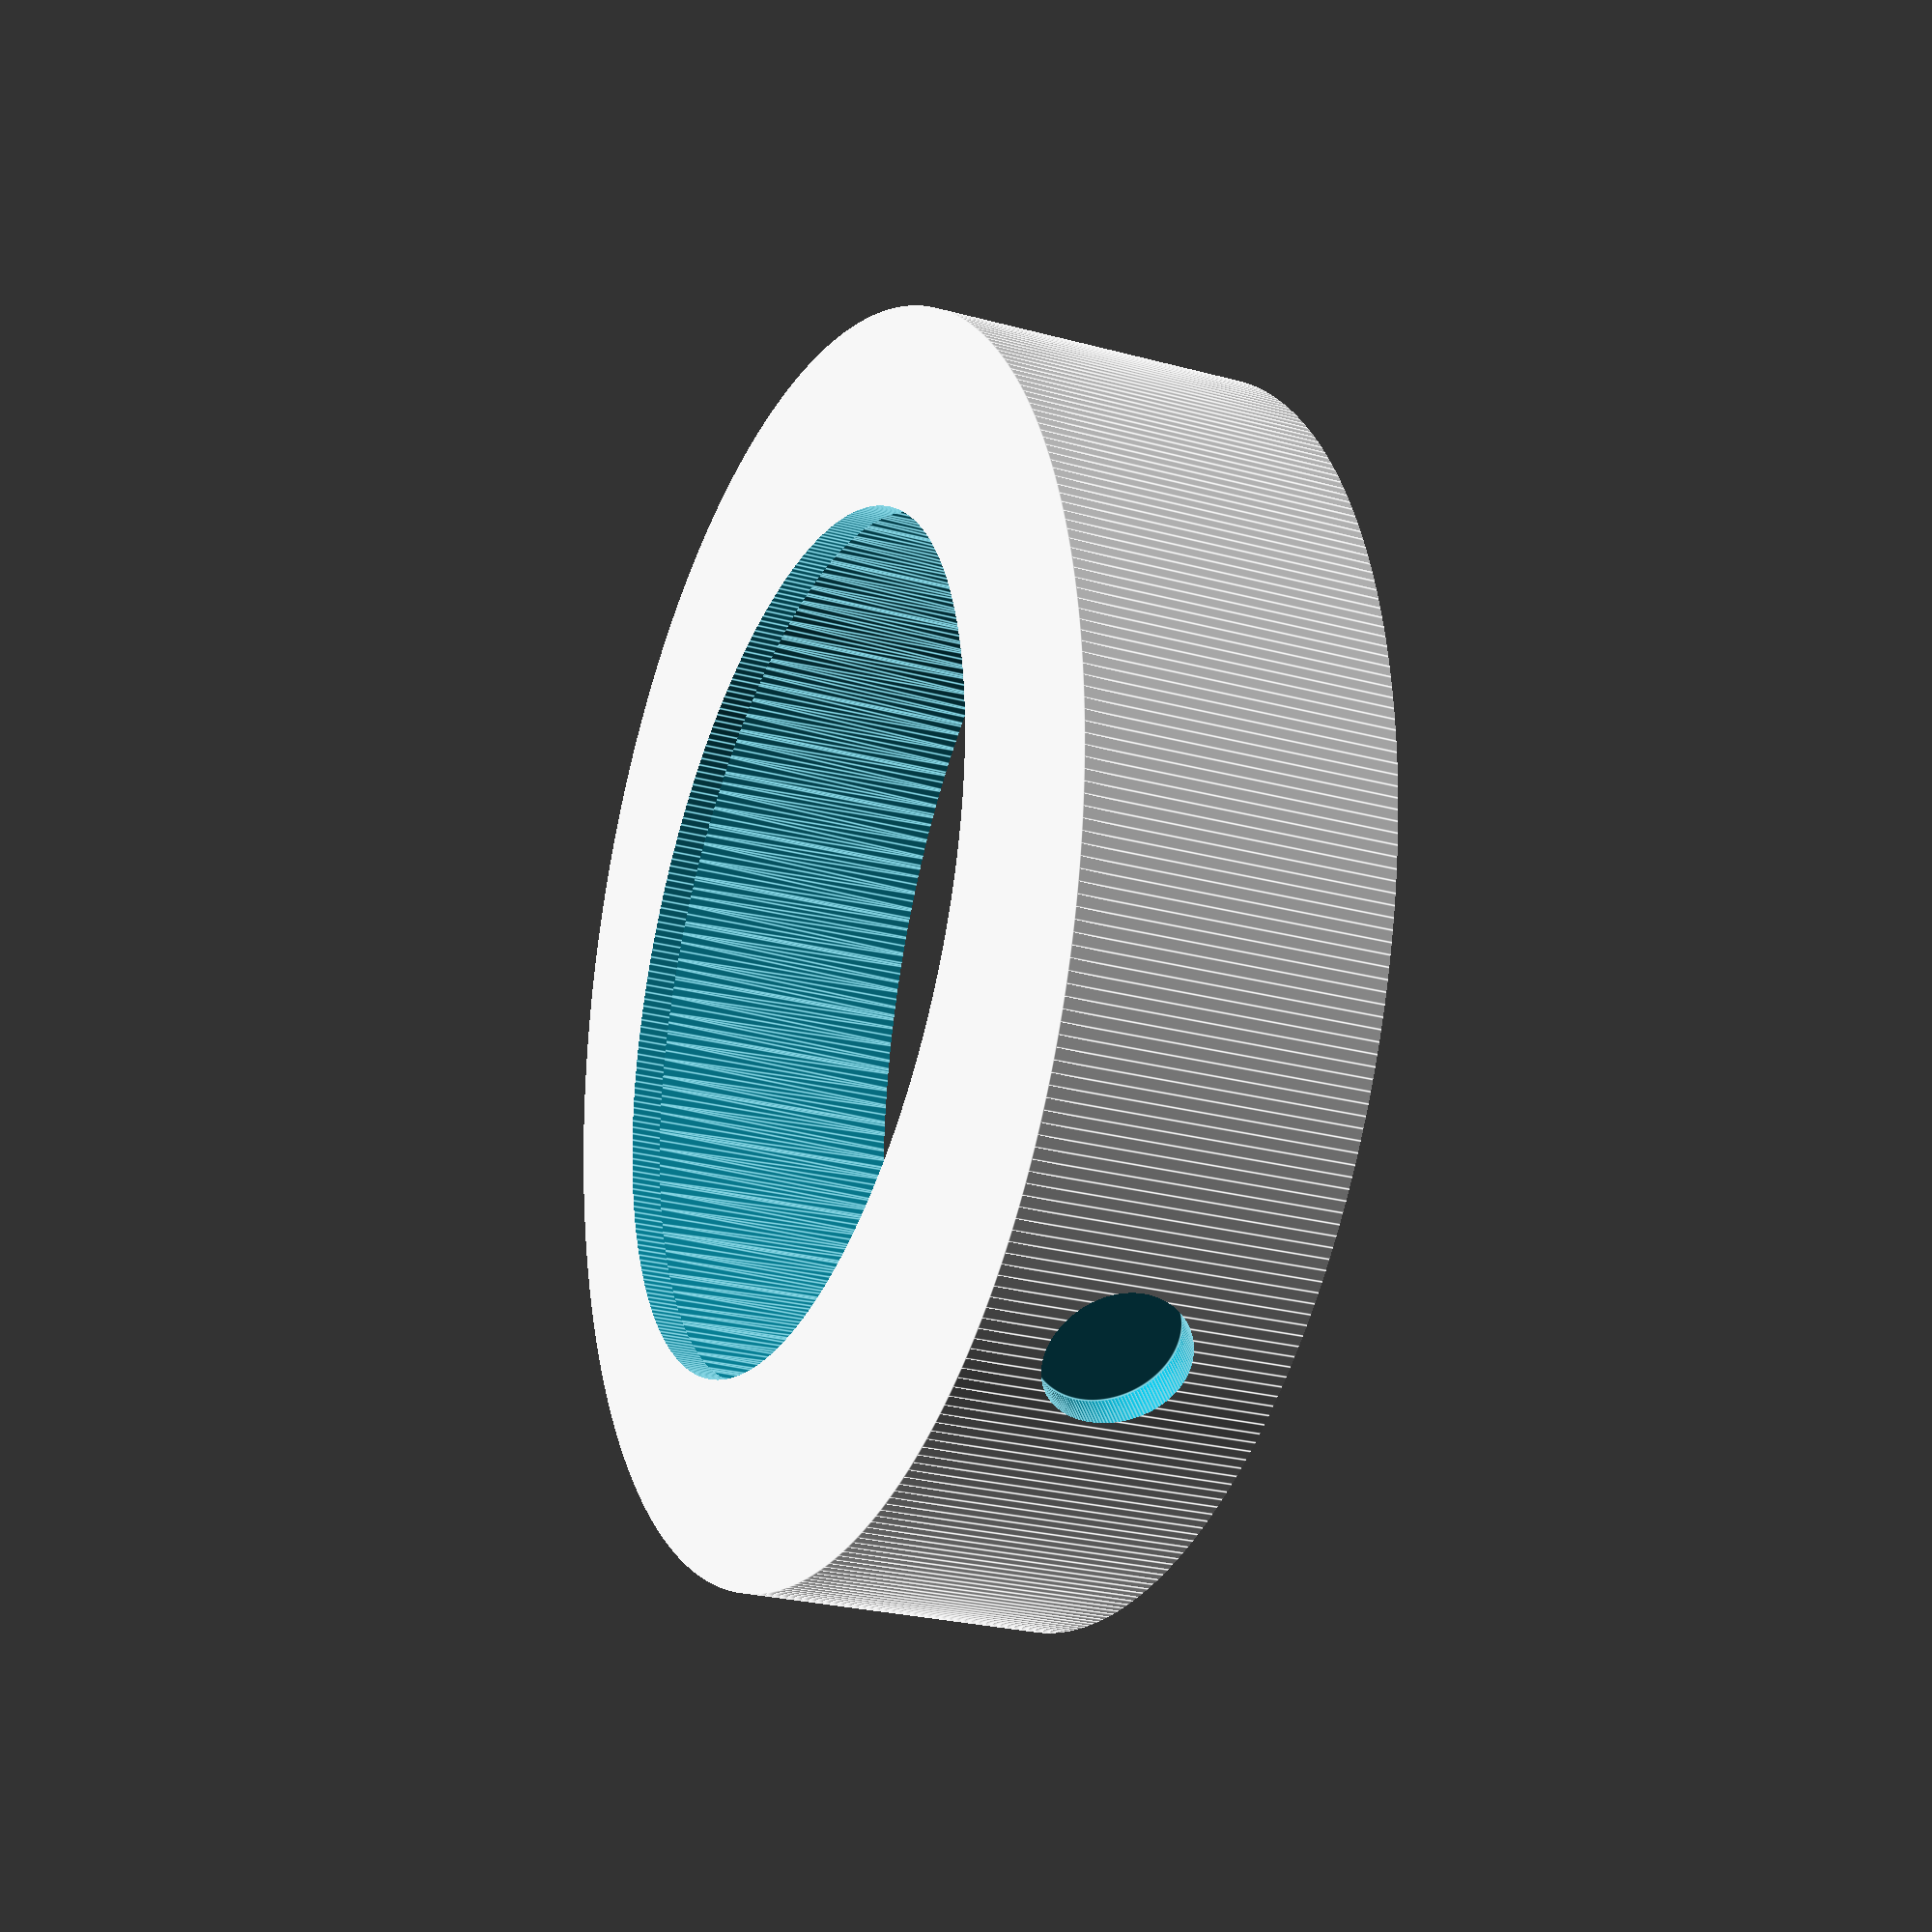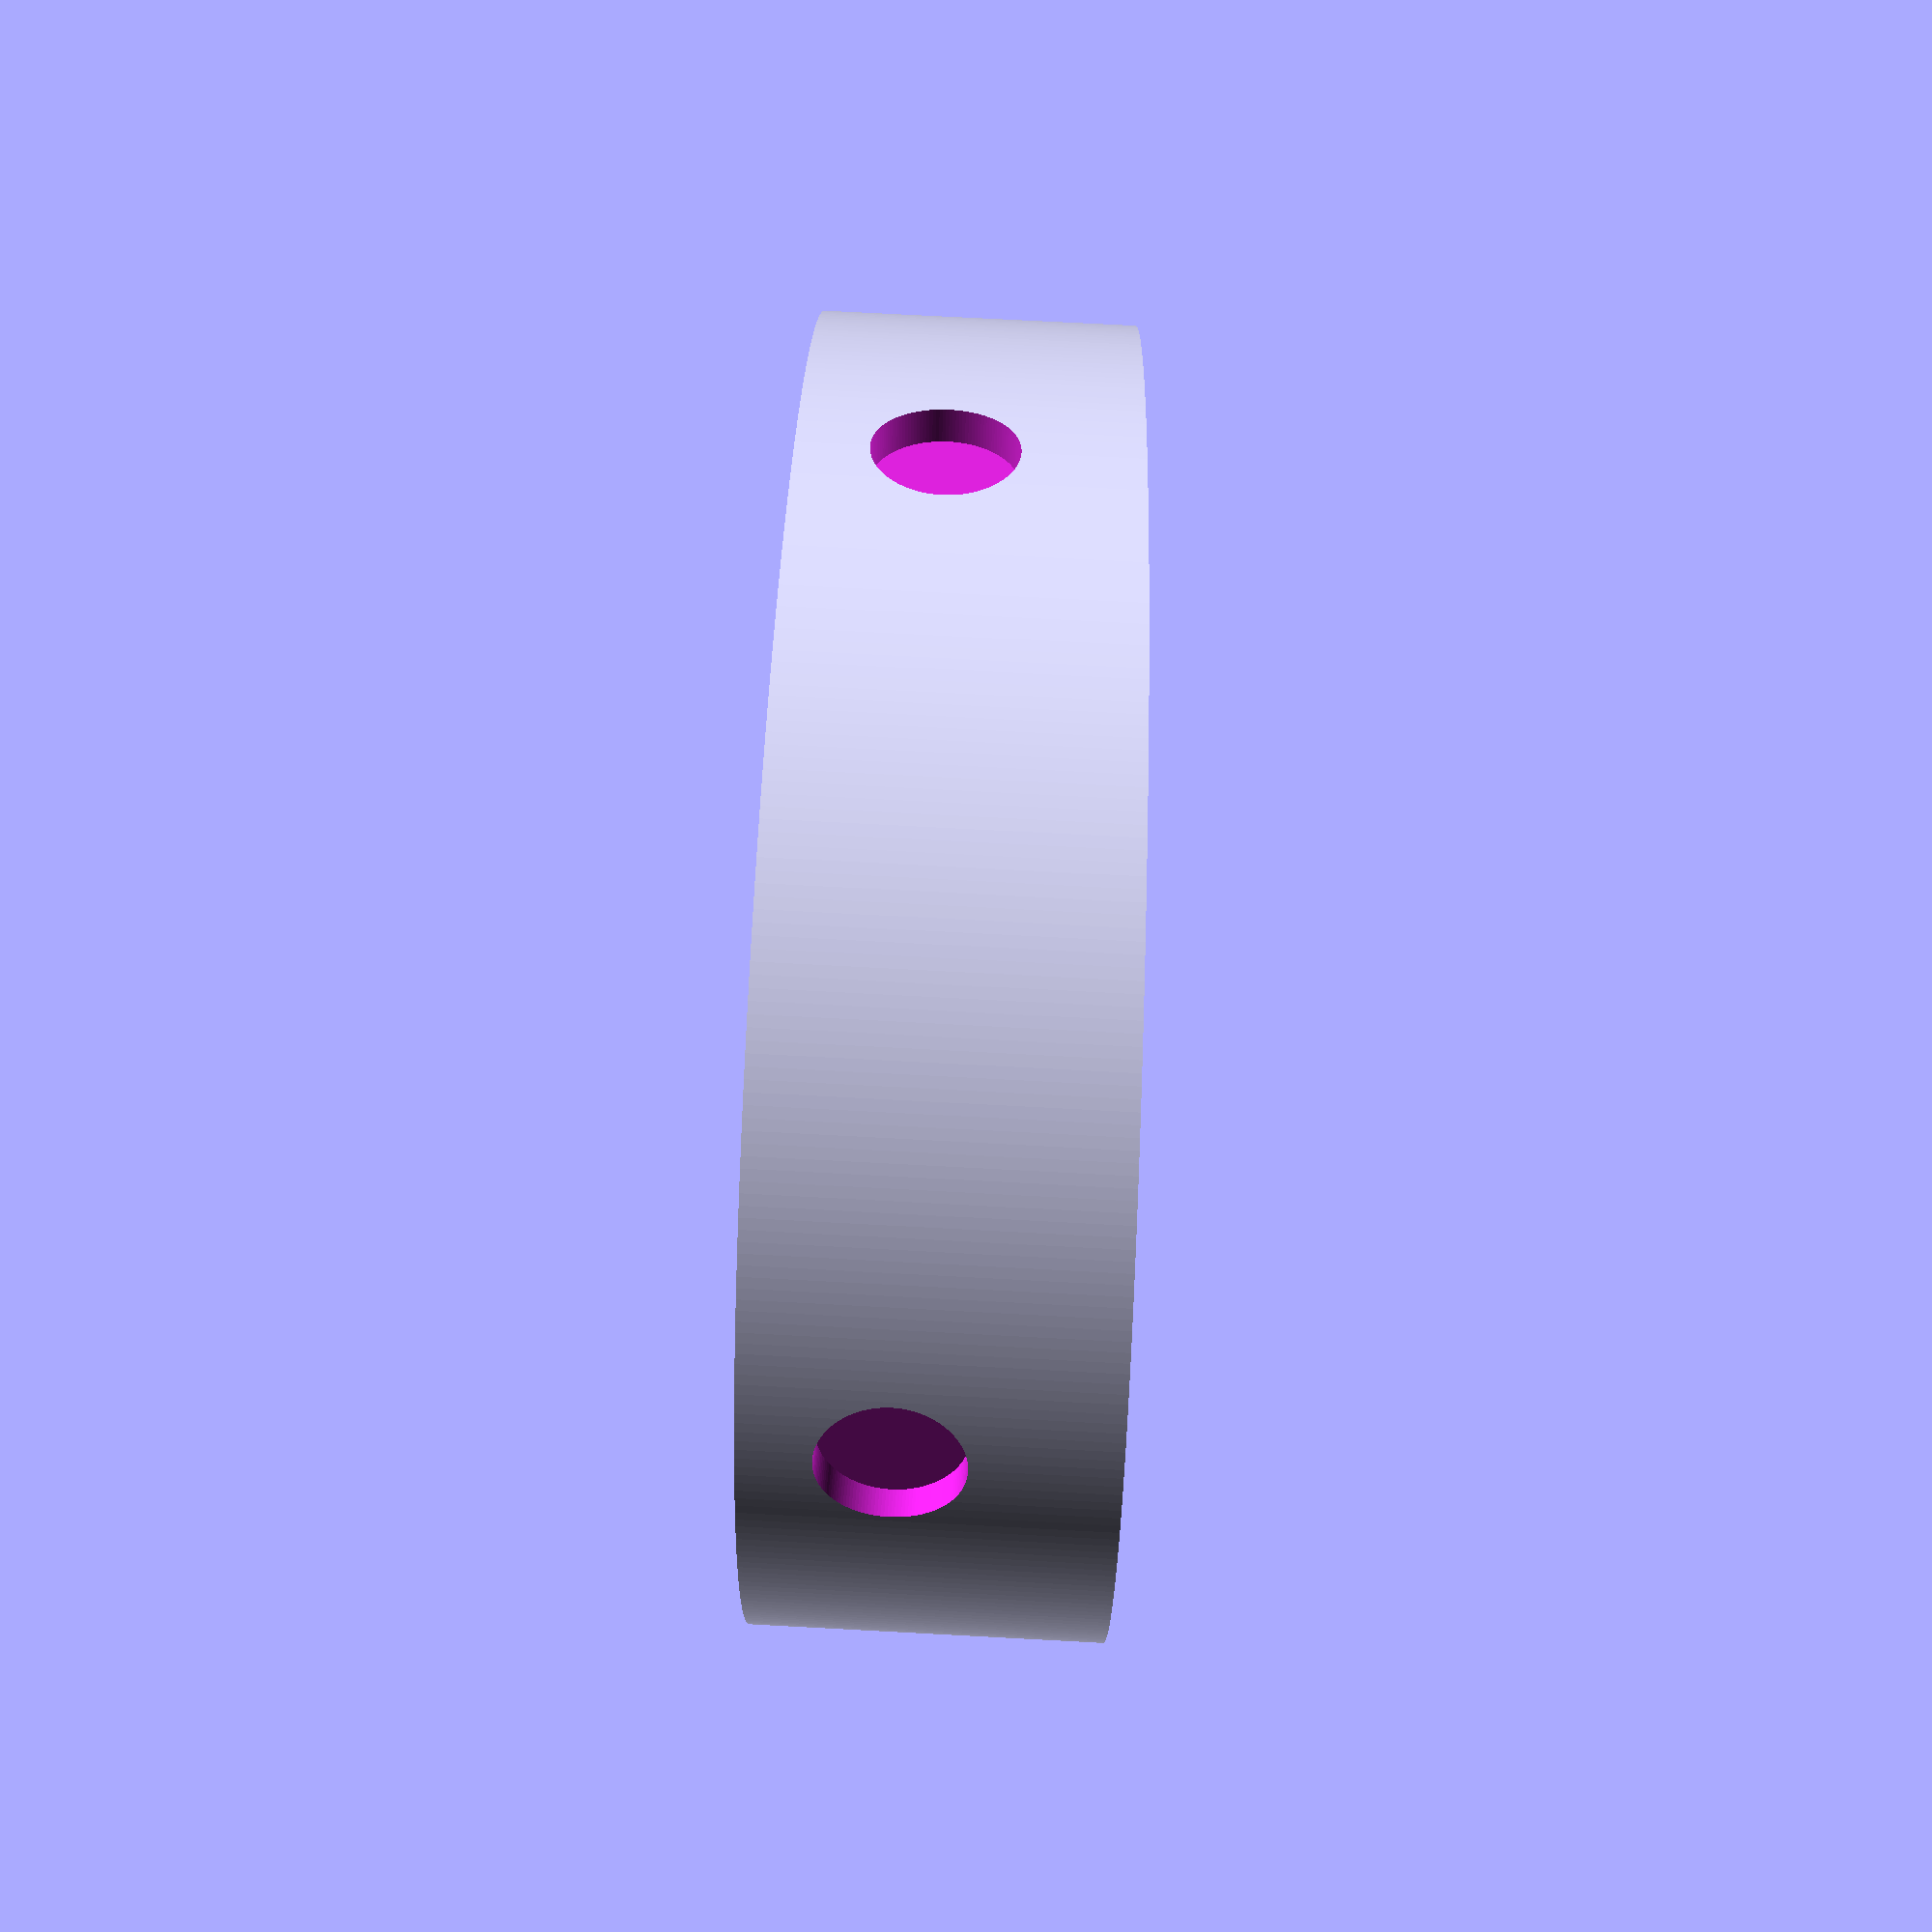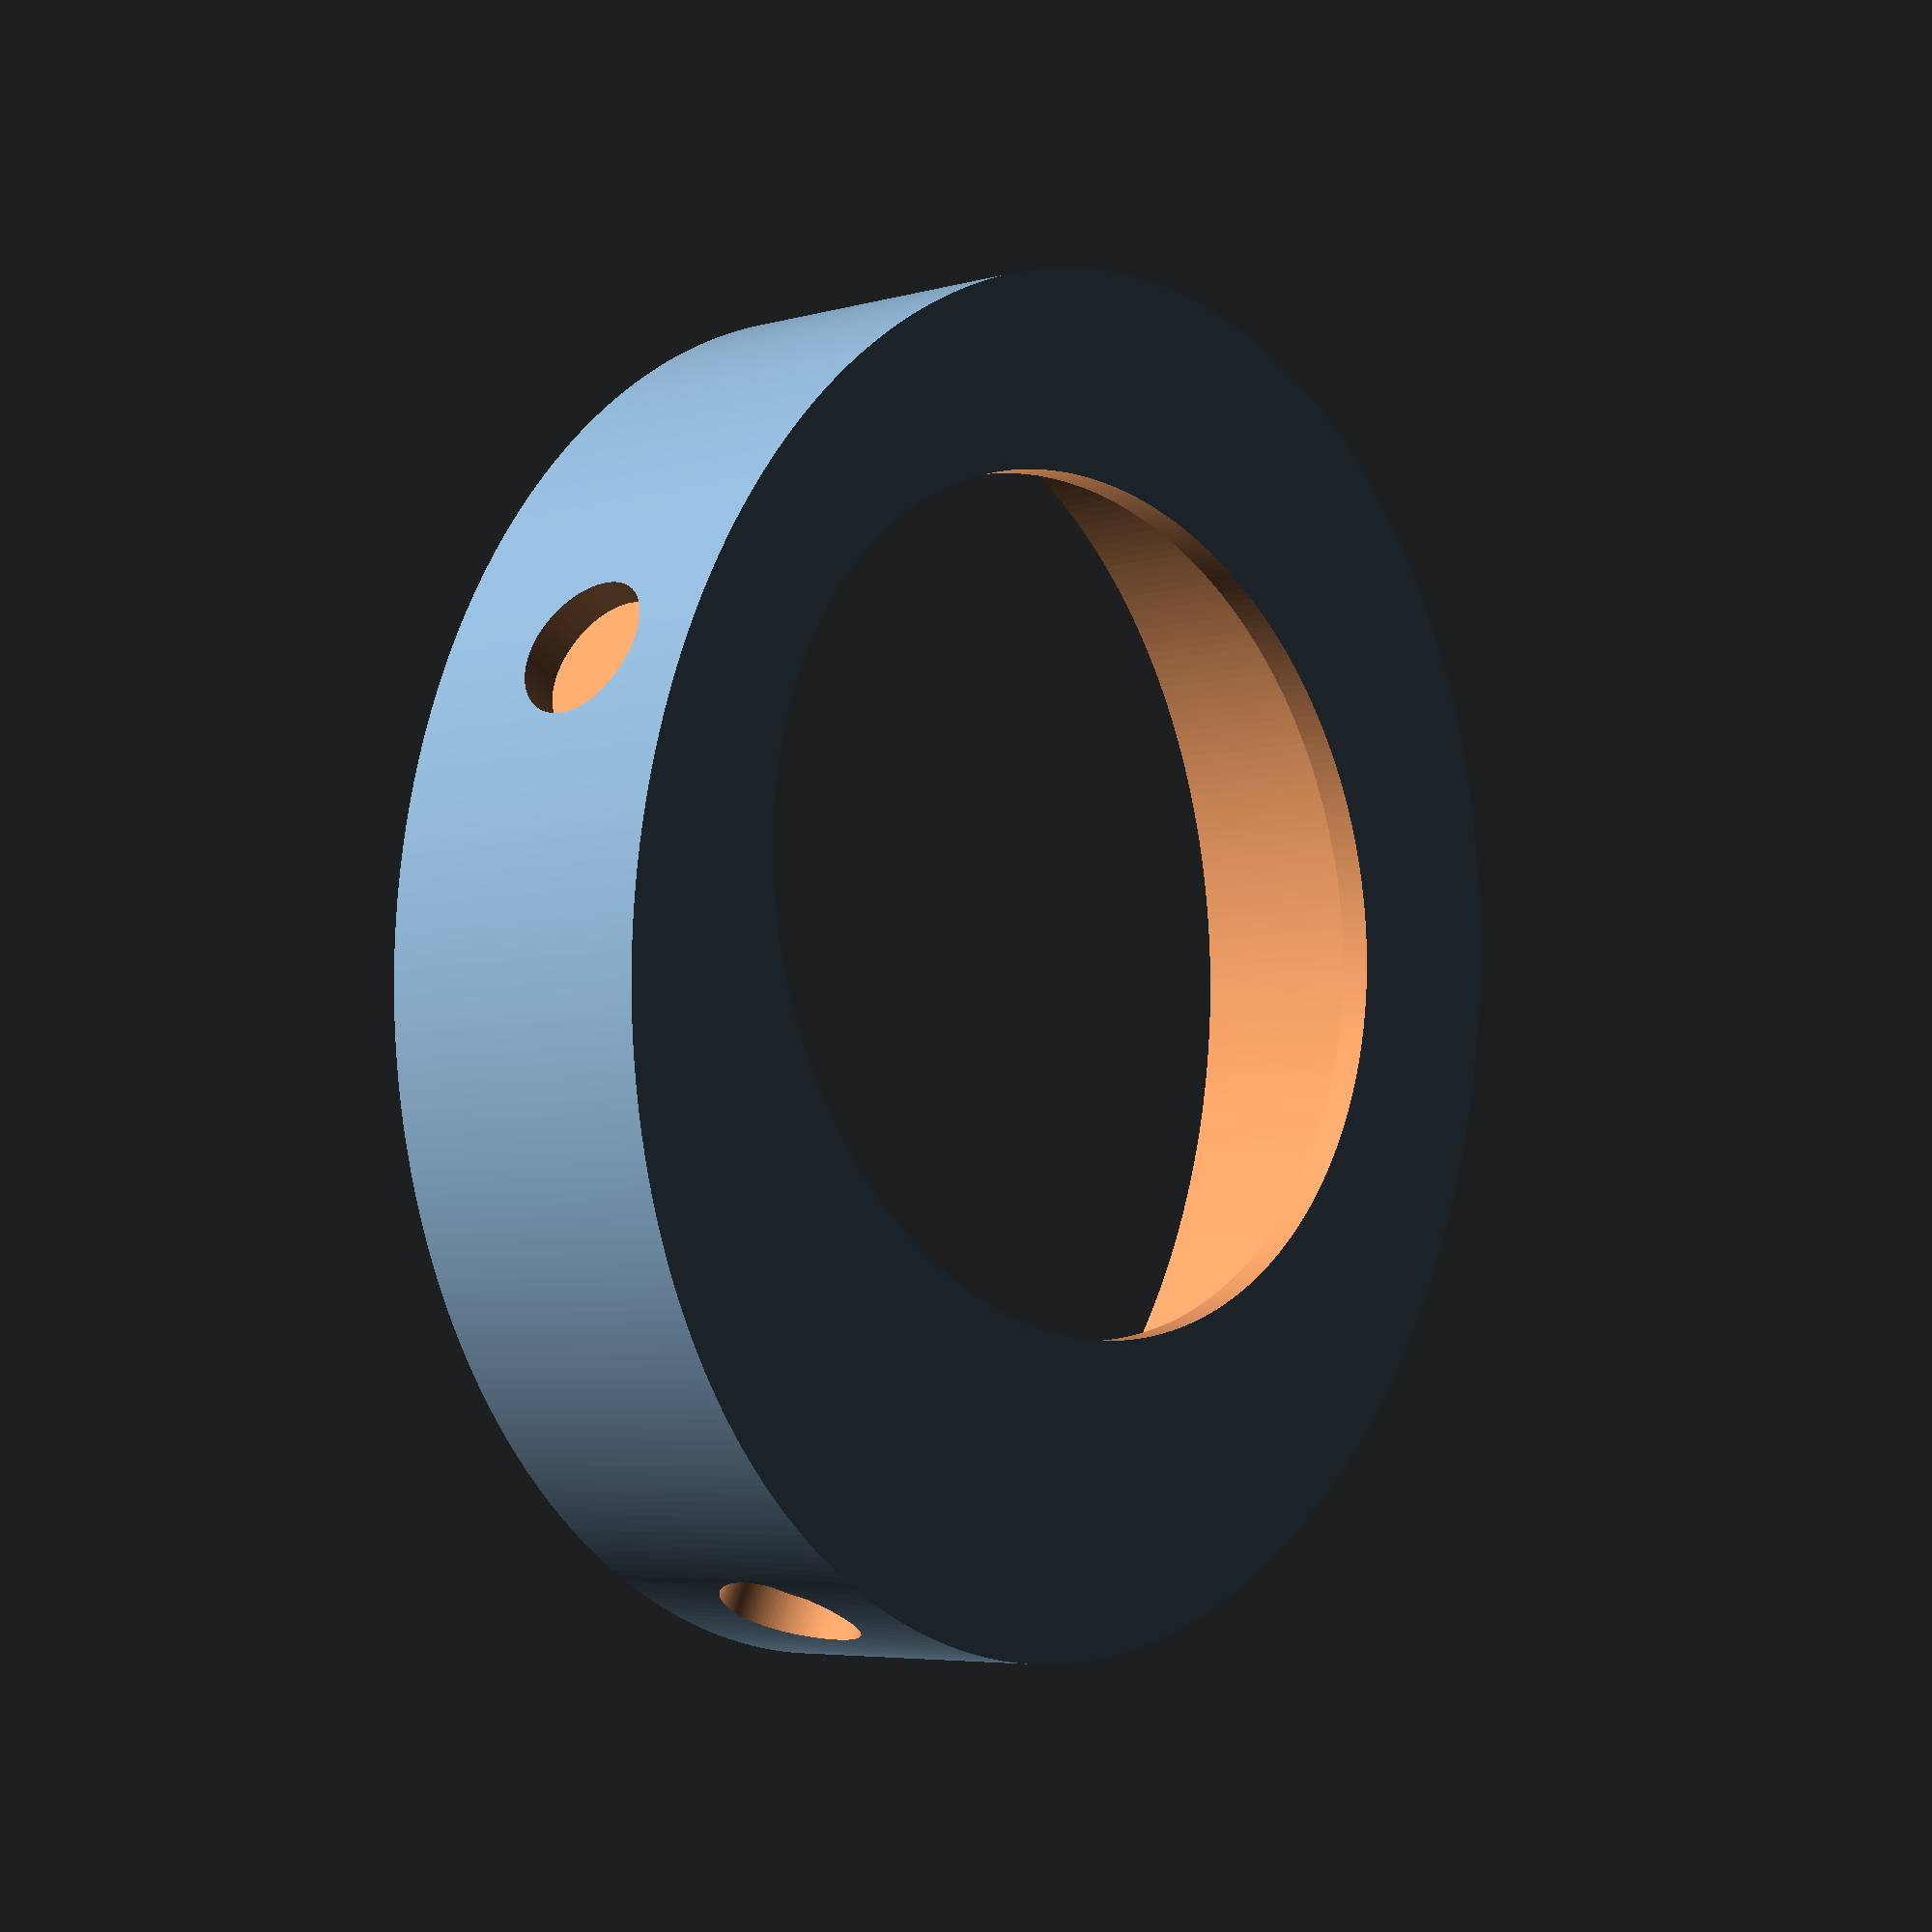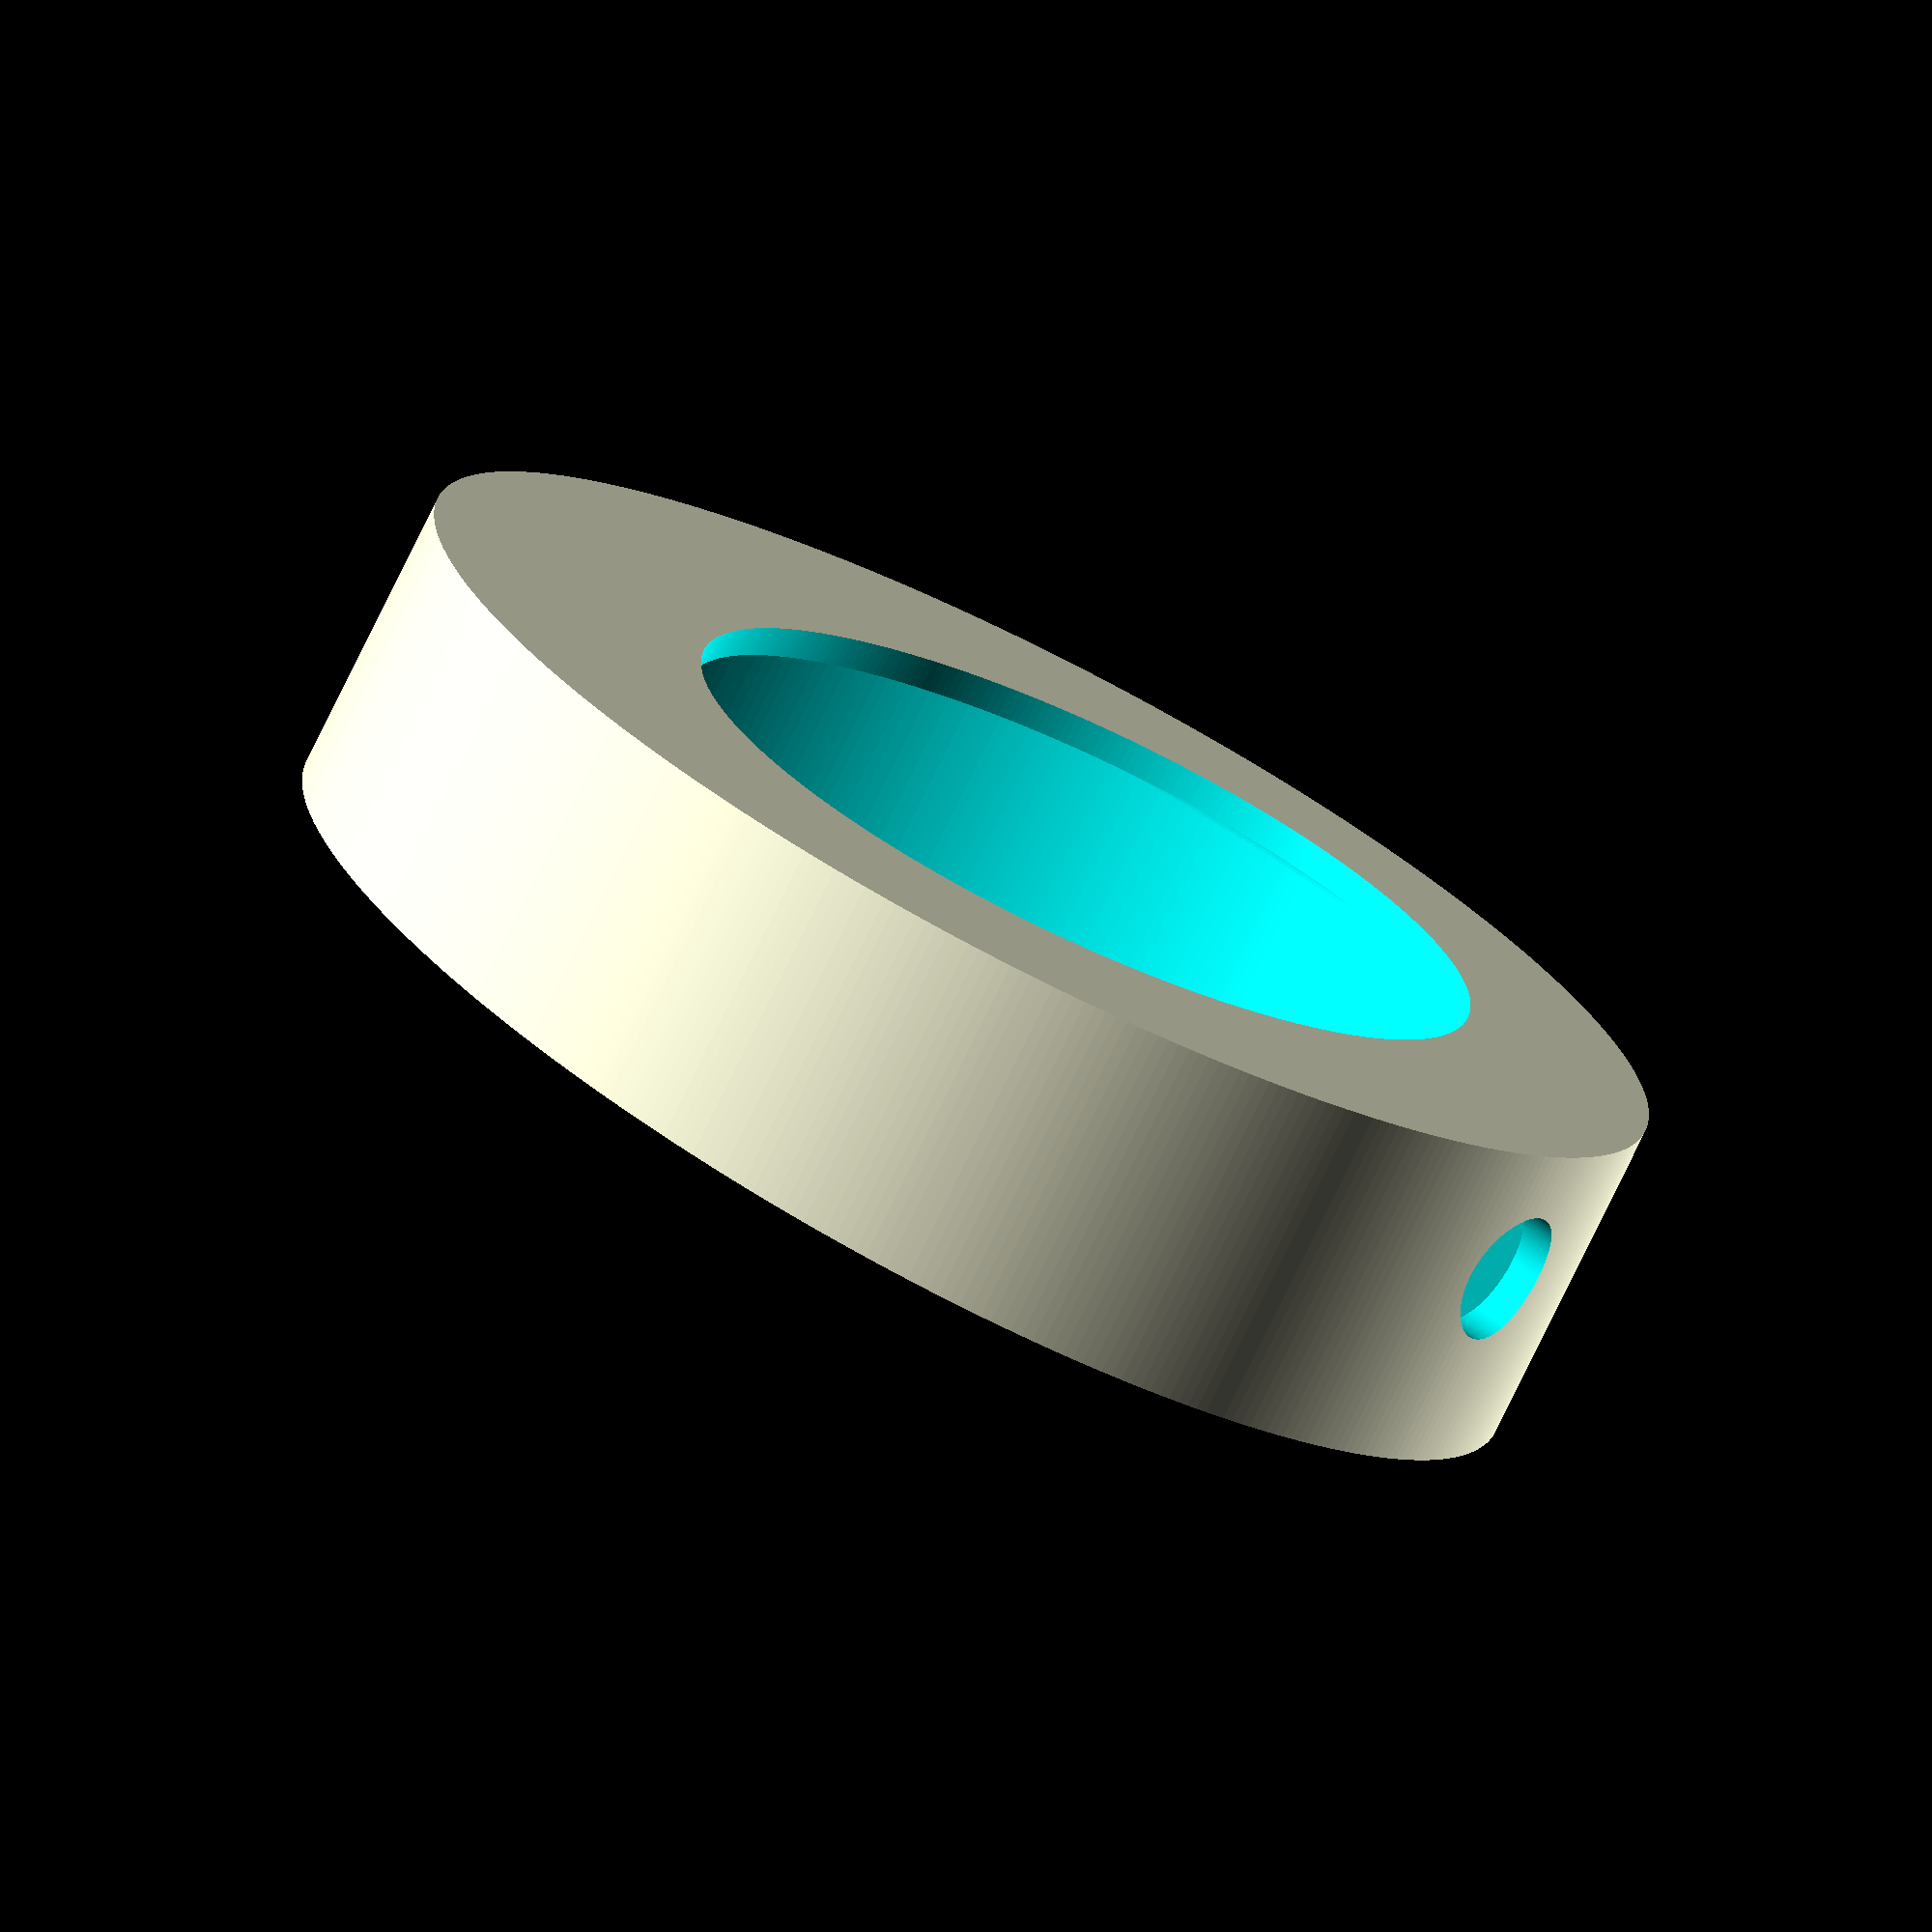
<openscad>
$fa = 1;
$fs = 0.2;

eye = "right"; // [right, left]
eye_outer_width = 90;
eye_outer_height = 80;
cup_depth_left = 19;
cup_depth_right = 16;
pupil_width = 54;
pupil_height = 58;
pupil_x_offset = 2.5;
pupil_y_offset = 2;
wall_thickness = 3.5;
floor_thickness = 2;
boudin = 2;
magnet_diameter = 9;
magnet_thickness = 2.5;
magnet_depth_offset = -9;

cup_total_height = cup_depth_left + wall_thickness;

scale([eye == "right" ? 1 : -1, 1, 1]) {
  difference() {
    union() {
      // Outer eye cup cylinder
      scale([1, eye_outer_height / eye_outer_width, 1]) {
        translate([0, 0, -cup_total_height / 2])
          cylinder(h = cup_total_height, r = eye_outer_width / 2, center = true);
      }
    }

    // Remove slanted plane on top
    angle = atan((cup_depth_left - cup_depth_right) / eye_outer_width);
    translate([0, 0, (cup_depth_left - cup_depth_right) / 2 - 50 - cup_total_height] )
      rotate([0, angle, 0])
        cube([eye_outer_width + 100, eye_outer_height + 100, 100], center = true);

    // Remove pupil space
    translate([pupil_x_offset, pupil_y_offset, 0])
      scale([1, pupil_height / pupil_width, 1]) {
        cylinder(h = 100, r = pupil_width / 2, center = true);
      }

    // Dig cup cavity
    scale([1, eye_outer_height / eye_outer_width, 1]) {
      translate([0, 0, -(cup_total_height + floor_thickness)])
        minkowski() {
          cylinder(h = cup_total_height - floor_thickness, r = eye_outer_width / 2 - wall_thickness - boudin);
          sphere(r = boudin);
        }
    }

    // Remove magnet holes
    translate([-eye_outer_width / 2, 0, magnet_depth_offset])
      rotate([0, 90, 0])
        cylinder(r = magnet_diameter / 2, h = magnet_thickness * 2, center = true);
    translate([eye_outer_width / 2, 0, magnet_depth_offset])
      rotate([0, 90, 0])
        cylinder(r = magnet_diameter / 2, h = magnet_thickness * 2, center = true);
    translate([0, eye_outer_height / 2, magnet_depth_offset])
      rotate([90, 0, 0])
        cylinder(r = magnet_diameter / 2, h = magnet_thickness * 2, center = true);
  }
}
</openscad>
<views>
elev=205.0 azim=54.1 roll=113.9 proj=p view=edges
elev=290.8 azim=330.9 roll=93.1 proj=p view=solid
elev=5.1 azim=294.3 roll=312.0 proj=p view=wireframe
elev=74.9 azim=32.9 roll=334.3 proj=o view=wireframe
</views>
